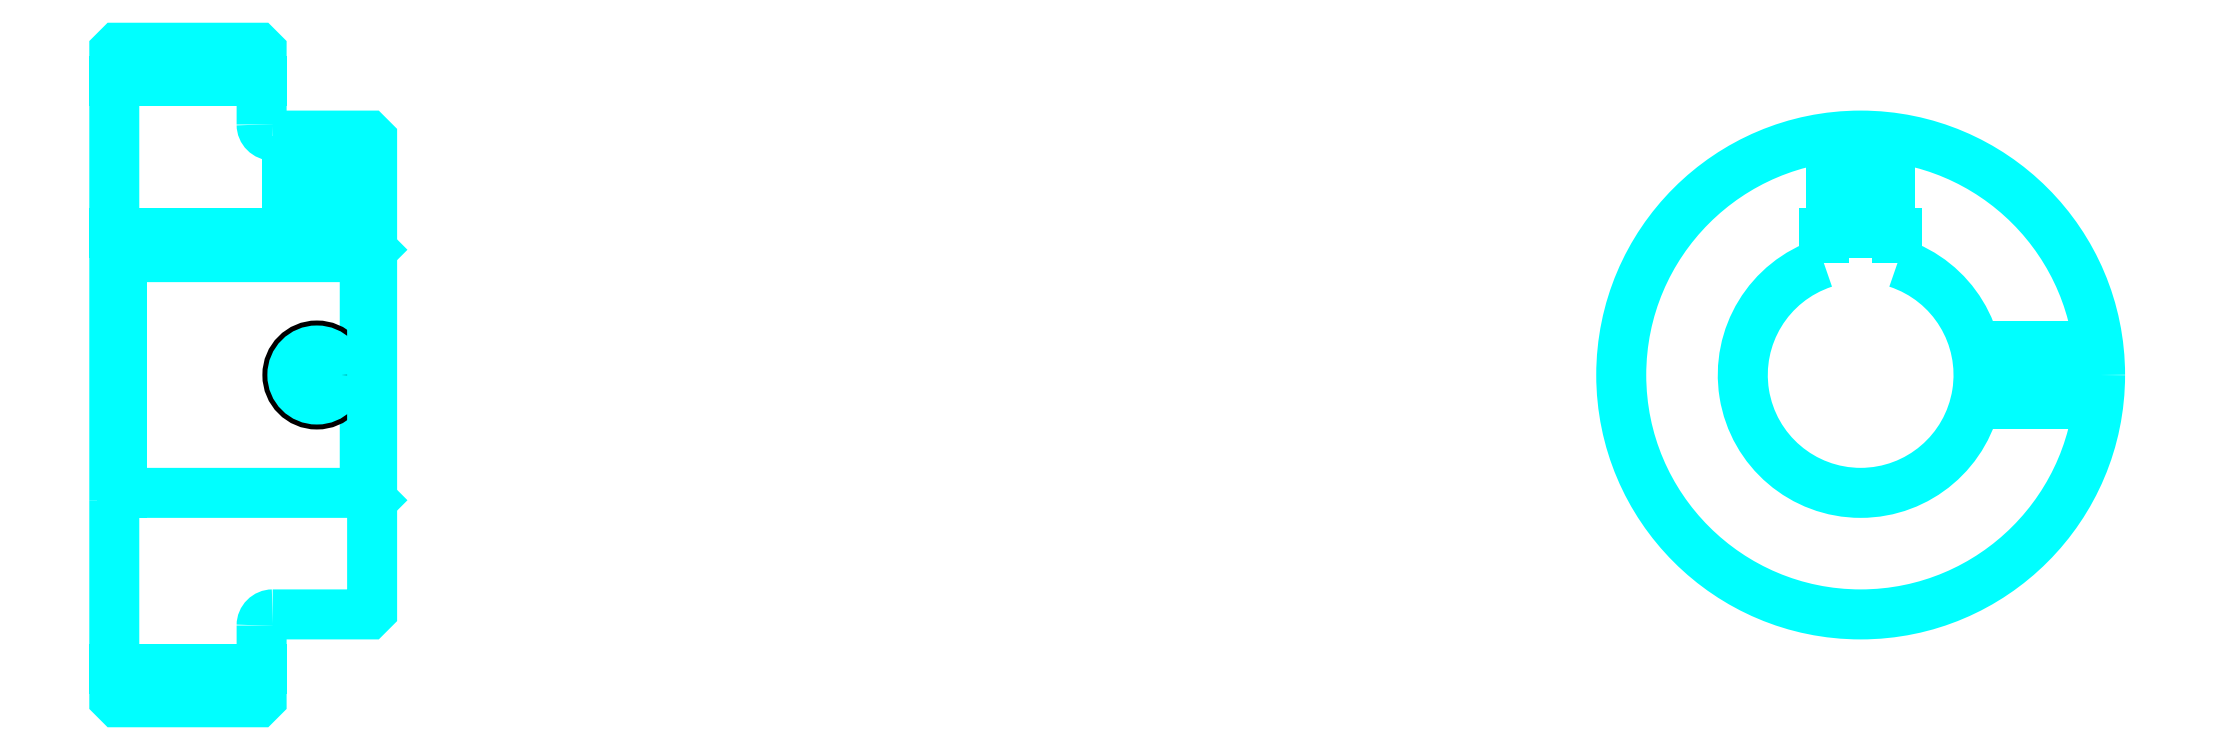
<metadata>
{"format":"dxf","ext":"dxf","renderer":"ezdxf+matplotlib","layout":"modelspace","background":"white","min_lineweight":24,"dpi":150}
</metadata>
<code>
0
SECTION
2
ENTITIES
0
LINE
8
0
10
176.1
20
217.1
30
0
11
196.1
21
217.1
31
0
0
LINE
8
0
10
176.1
20
137.2
30
0
11
196.1
21
137.2
31
0
0
LINE
8
0
10
210.1
20
161.2
30
0
11
211.1
21
160.2
31
0
0
LINE
8
0
10
210.1
20
193.2
30
0
11
211.1
21
194.2
31
0
0
LINE
8
0
10
177.1
20
193.2
30
0
11
177.1
21
161.2
31
0
0
POLYLINE
8
0
66
1
10
0
20
0
30
0
70
2
0
VERTEX
8
0
10
176.1
20
160.2
30
0
70
0
0
VERTEX
8
0
10
177.1
20
161.2
30
0
70
0
0
VERTEX
8
0
10
210.1
20
161.2
30
0
70
0
0
VERTEX
8
0
10
210.1
20
193.2
30
0
70
0
0
VERTEX
8
0
10
177.1
20
193.2
30
0
70
0
0
VERTEX
8
0
10
176.1
20
194.2
30
0
70
0
0
SEQEND
8
0
0
ARC
8
0
10
197.6
20
211.2
30
0
40
1.5
50
180
51
270
0
ARC
8
0
10
197.6
20
143.2
30
0
40
1.5
50
90
51
180
0
ARC
8
0
10
413.2
20
177.2
30
0
40
16
50
108.2
51
71.79
0
POLYLINE
8
0
66
1
10
0
20
0
30
0
70
2
0
VERTEX
8
0
10
418.2
20
192.4
30
0
70
0
0
VERTEX
8
0
10
418.2
20
196.5
30
0
70
0
0
VERTEX
8
0
10
408.2
20
196.5
30
0
70
0
0
VERTEX
8
0
10
408.2
20
192.4
30
0
70
0
0
SEQEND
8
0
0
LINE
8
0
10
176.1
20
196.5
30
0
11
211.1
21
196.5
31
0
0
POLYLINE
8
0
66
1
10
0
20
0
30
0
70
2
0
VERTEX
8
0
10
207.6
20
209.7
30
0
70
0
0
VERTEX
8
0
10
207.6
20
196.5
30
0
70
0
0
SEQEND
8
0
0
POLYLINE
8
0
66
1
10
0
20
0
30
0
70
2
0
VERTEX
8
0
10
199.6
20
209.7
30
0
70
0
0
VERTEX
8
0
10
199.6
20
196.5
30
0
70
0
0
SEQEND
8
0
0
POLYLINE
8
0
66
1
10
0
20
0
30
0
70
2
0
VERTEX
8
0
10
206.9
20
209.7
30
0
70
0
0
VERTEX
8
0
10
206.9
20
196.5
30
0
70
0
0
SEQEND
8
0
0
POLYLINE
8
0
66
1
10
0
20
0
30
0
70
2
0
VERTEX
8
0
10
200.3
20
209.7
30
0
70
0
0
VERTEX
8
0
10
200.3
20
196.5
30
0
70
0
0
SEQEND
8
0
0
POLYLINE
8
0
66
1
10
0
20
0
30
0
70
2
0
VERTEX
8
0
10
409.2
20
196.5
30
0
70
0
0
VERTEX
8
0
10
409.2
20
209.4
30
0
70
0
0
SEQEND
8
0
0
POLYLINE
8
0
66
1
10
0
20
0
30
0
70
2
0
VERTEX
8
0
10
417.2
20
196.5
30
0
70
0
0
VERTEX
8
0
10
417.2
20
209.4
30
0
70
0
0
SEQEND
8
0
0
POLYLINE
8
0
66
1
10
0
20
0
30
0
70
2
0
VERTEX
8
0
10
409.8
20
196.5
30
0
70
0
0
VERTEX
8
0
10
409.8
20
209.5
30
0
70
0
0
SEQEND
8
0
0
POLYLINE
8
0
66
1
10
0
20
0
30
0
70
2
0
VERTEX
8
0
10
416.5
20
196.5
30
0
70
0
0
VERTEX
8
0
10
416.5
20
209.5
30
0
70
0
0
SEQEND
8
0
0
CIRCLE
8
0
10
203.6
20
177.2
30
0
40
4
0
CIRCLE
8
0
10
203.6
20
177.2
30
0
40
3.325
0
POLYLINE
8
0
66
1
10
0
20
0
30
0
70
2
0
VERTEX
8
0
10
428.6
20
181.2
30
0
70
0
0
VERTEX
8
0
10
445.4
20
181.2
30
0
70
0
0
SEQEND
8
0
0
POLYLINE
8
0
66
1
10
0
20
0
30
0
70
2
0
VERTEX
8
0
10
428.6
20
173.2
30
0
70
0
0
VERTEX
8
0
10
445.4
20
173.2
30
0
70
0
0
SEQEND
8
0
0
POLYLINE
8
0
66
1
10
0
20
0
30
0
70
2
0
VERTEX
8
0
10
428.8
20
180.5
30
0
70
0
0
VERTEX
8
0
10
445.5
20
180.5
30
0
70
0
0
SEQEND
8
0
0
POLYLINE
8
0
66
1
10
0
20
0
30
0
70
2
0
VERTEX
8
0
10
428.8
20
173.8
30
0
70
0
0
VERTEX
8
0
10
445.5
20
173.8
30
0
70
0
0
SEQEND
8
0
0
POLYLINE
8
0
66
1
10
0
20
0
30
0
70
2
0
VERTEX
8
0
10
176.1
20
160.2
30
0
70
0
0
VERTEX
8
0
10
176.1
20
133.2
30
0
70
0
0
VERTEX
8
0
10
176.6
20
132.7
30
0
70
0
0
VERTEX
8
0
10
195.6
20
132.7
30
0
70
0
0
VERTEX
8
0
10
196.1
20
133.2
30
0
70
0
0
VERTEX
8
0
10
196.1
20
143.2
30
0
70
0
0
SEQEND
8
0
0
POLYLINE
8
0
66
1
10
0
20
0
30
0
70
2
0
VERTEX
8
0
10
197.6
20
144.7
30
0
70
0
0
VERTEX
8
0
10
210.6
20
144.7
30
0
70
0
0
VERTEX
8
0
10
211.1
20
145.2
30
0
70
0
0
VERTEX
8
0
10
211.1
20
209.2
30
0
70
0
0
VERTEX
8
0
10
210.6
20
209.7
30
0
70
0
0
VERTEX
8
0
10
197.6
20
209.7
30
0
70
0
0
SEQEND
8
0
0
POLYLINE
8
0
66
1
10
0
20
0
30
0
70
2
0
VERTEX
8
0
10
196.1
20
211.2
30
0
70
0
0
VERTEX
8
0
10
196.1
20
221.1
30
0
70
0
0
VERTEX
8
0
10
195.6
20
221.6
30
0
70
0
0
VERTEX
8
0
10
176.6
20
221.6
30
0
70
0
0
VERTEX
8
0
10
176.1
20
221.1
30
0
70
0
0
VERTEX
8
0
10
176.1
20
160.2
30
0
70
0
0
SEQEND
8
0
0
CIRCLE
8
0
10
413.2
20
177.2
30
0
40
32.5
0
ENDSEC
0
EOF

</code>
